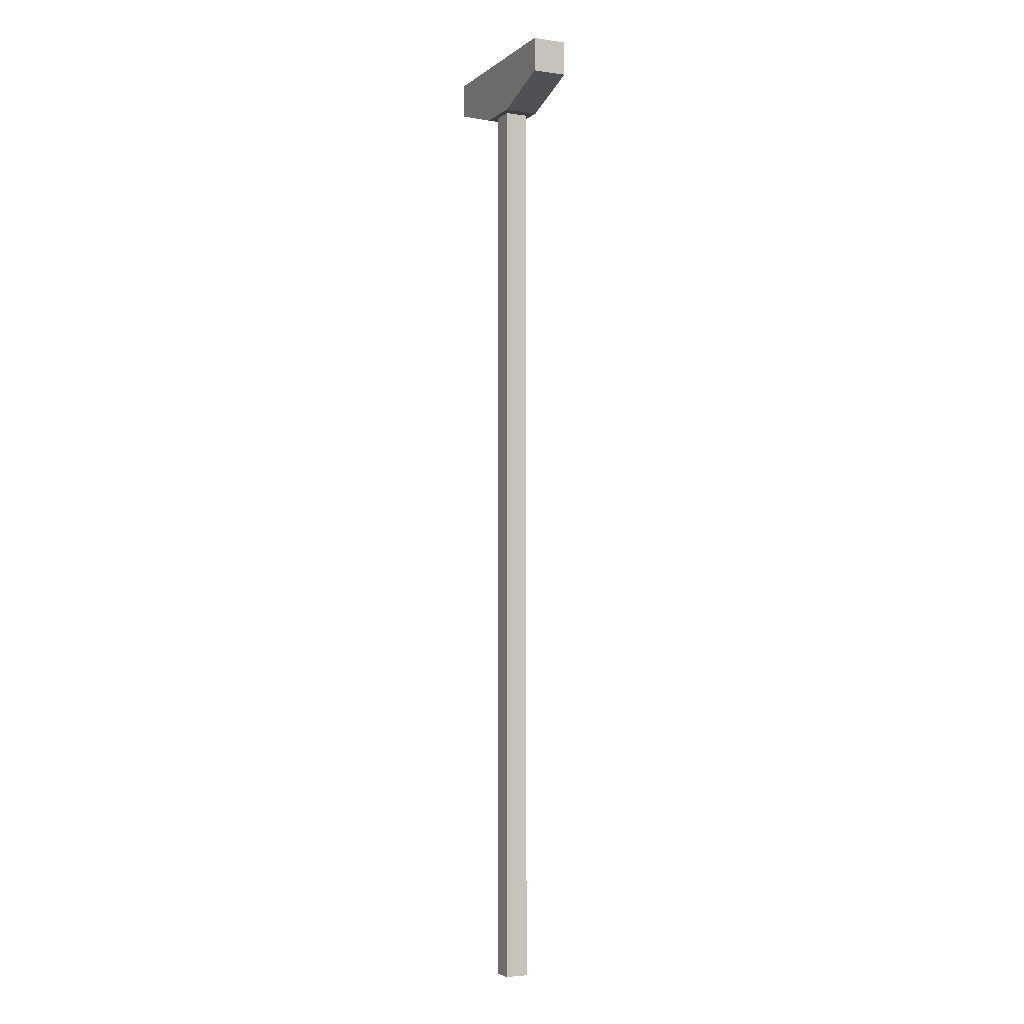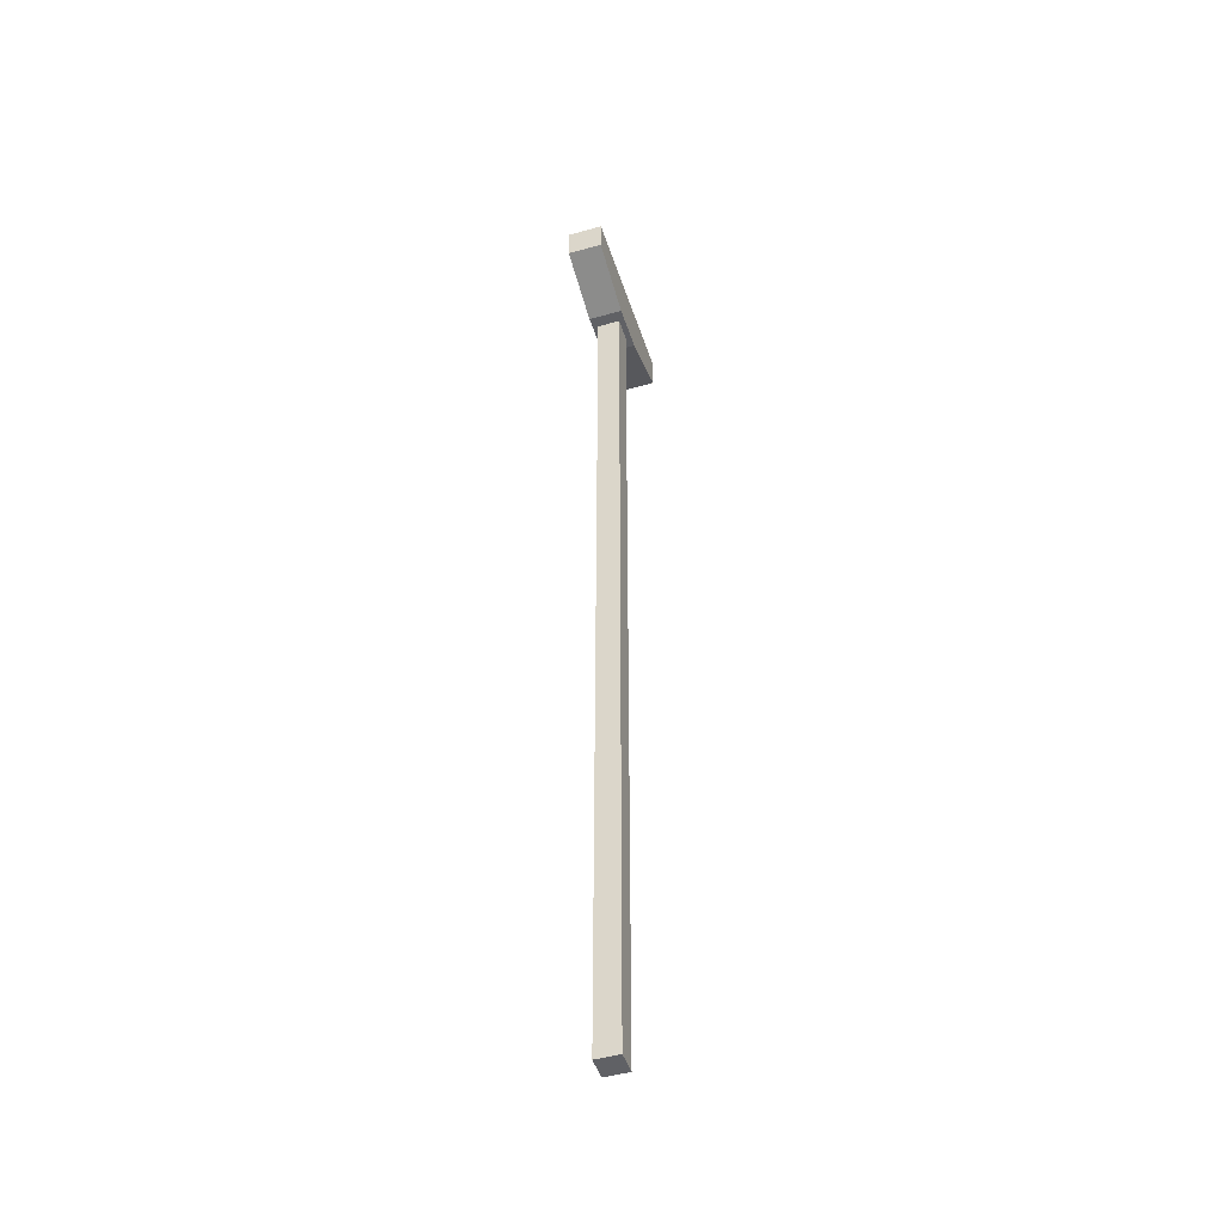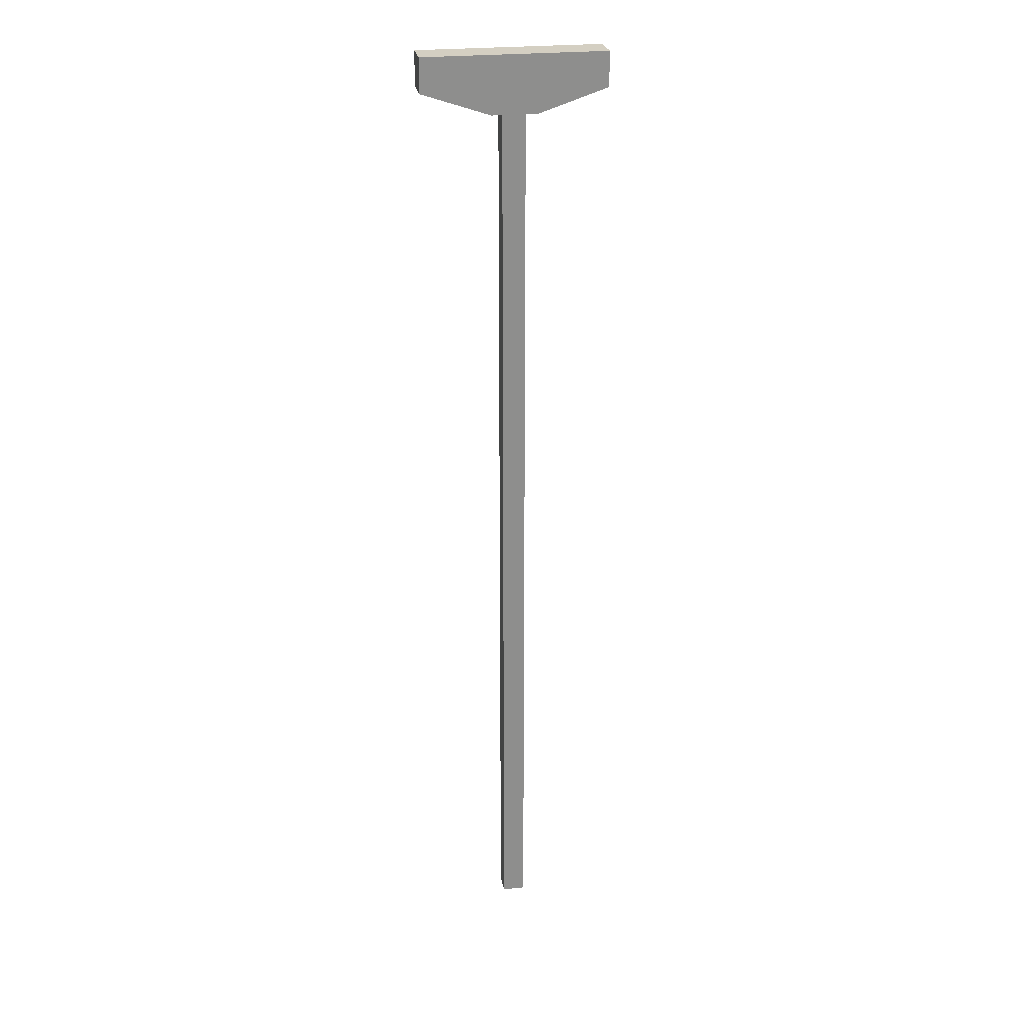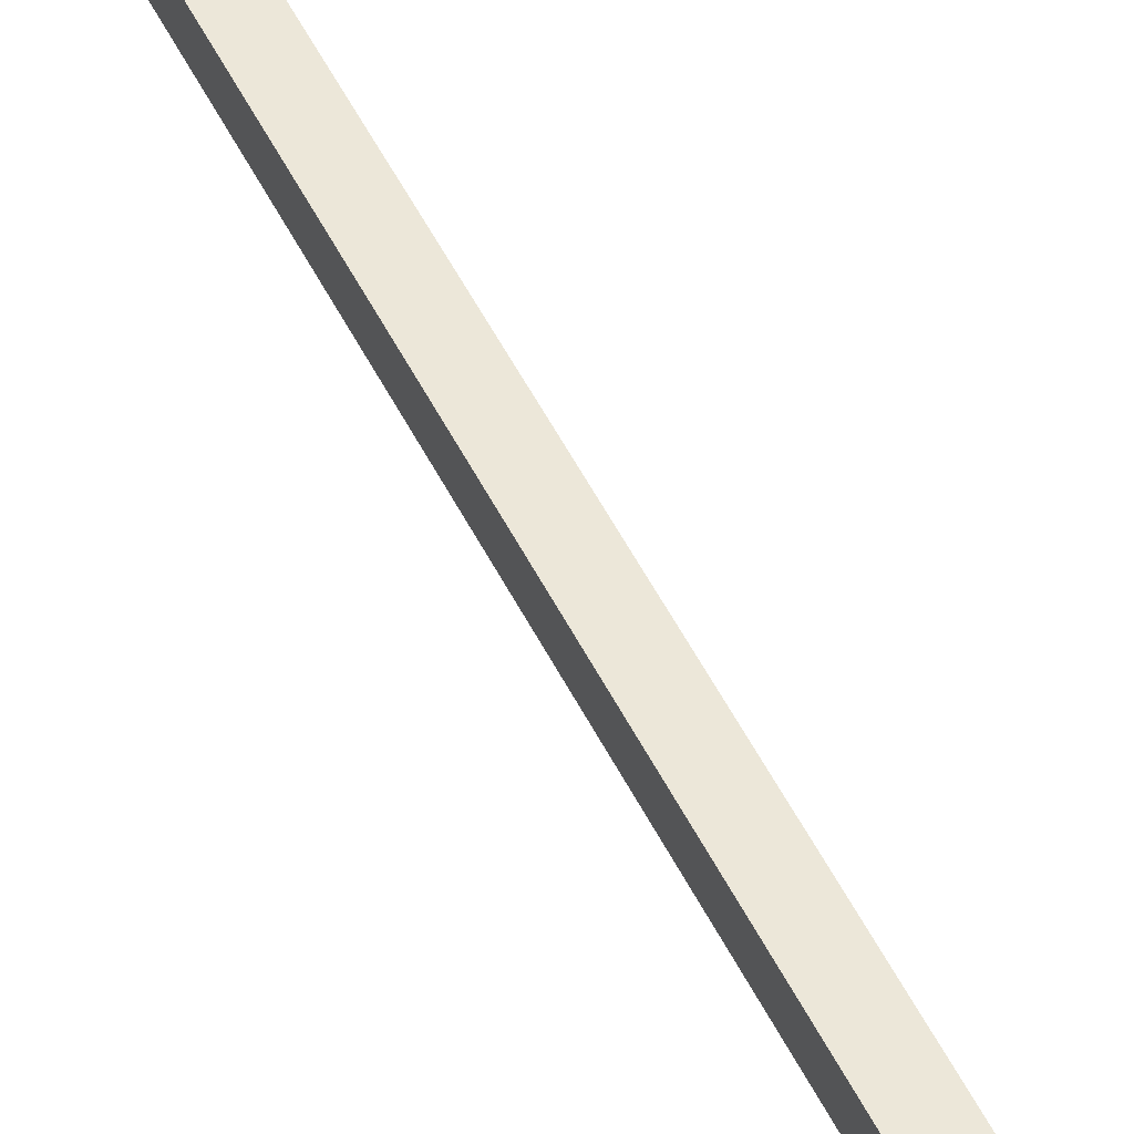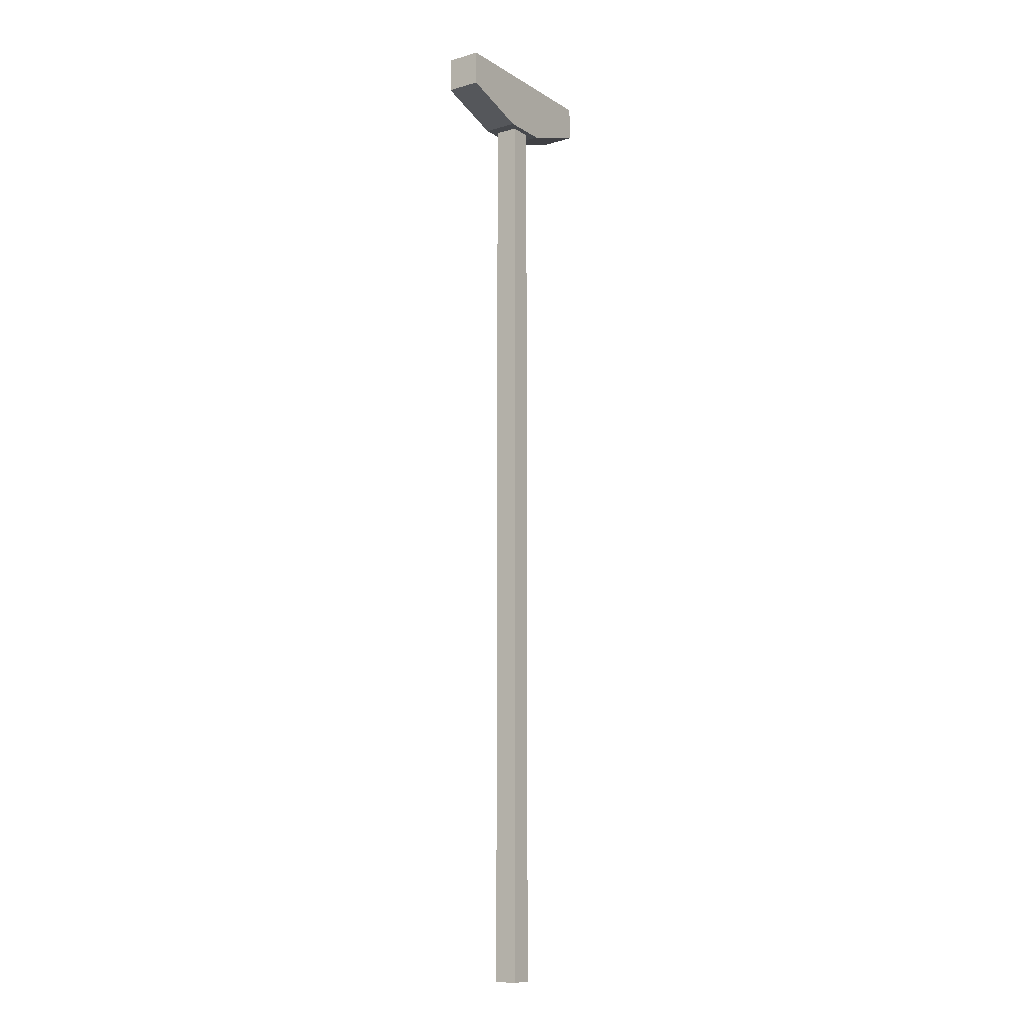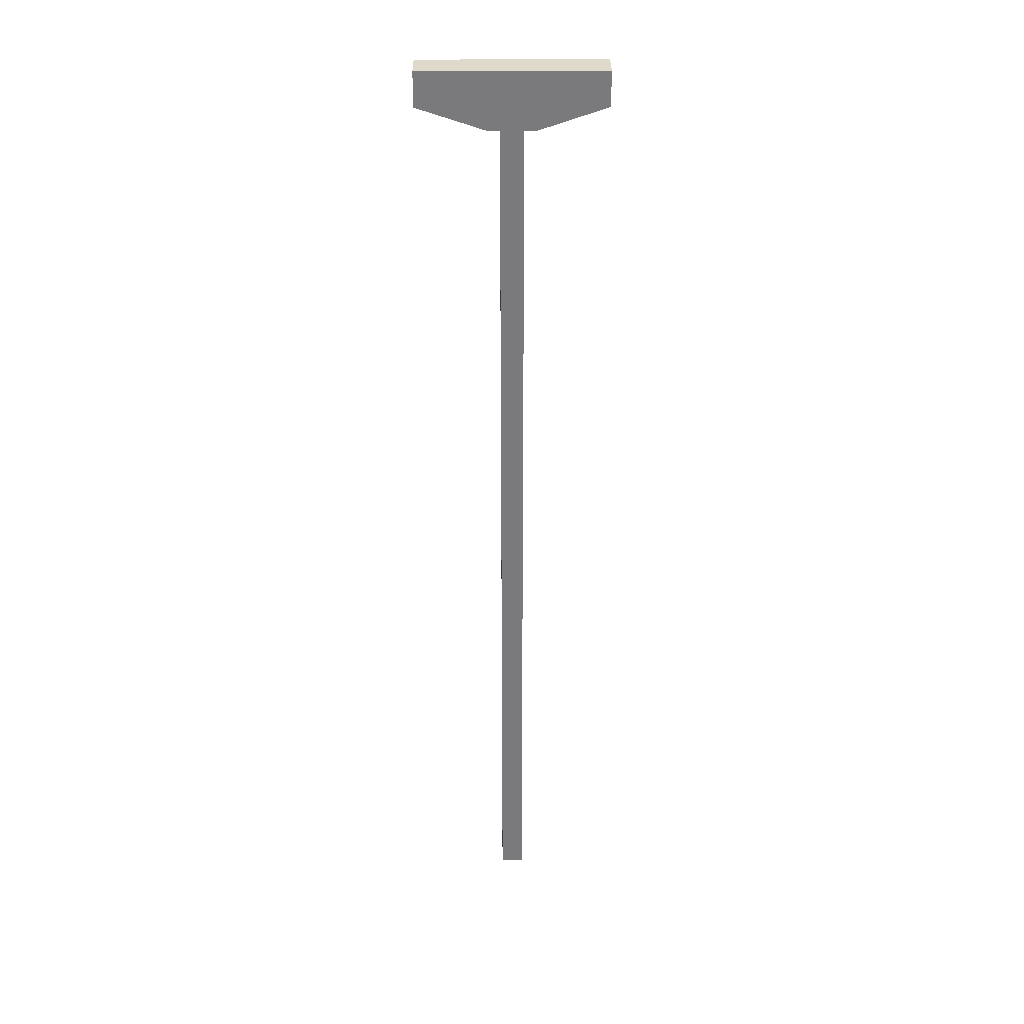
<metadata>
{"format":"obj","ext":"obj","renderer":"f3d","projection":"perspective","resolution":1024,"background":"white","views":[{"elev":-3.9,"azim":-115.2,"up":"+Z"},{"elev":-47.3,"azim":-72.3,"up":"+Z"},{"elev":25.5,"azim":-9.8,"up":"+Z"},{"elev":49.6,"azim":154.8,"up":"+Y"},{"elev":-11.2,"azim":124.9,"up":"+Z"},{"elev":31.8,"azim":179.4,"up":"+Z"}]}
</metadata>
<code>
o cuboid
v 0.0125 0.3125 0.8188
v 0.0125 0.3125 -0.1812
v 0.0125 0.2875 0.8188
v 0.0125 0.2875 -0.1812
v -0.0125 0.3125 0.8188
v -0.0125 0.3125 -0.1812
v -0.0125 0.2875 0.8188
v -0.0125 0.2875 -0.1812
v 0.025 0.3188 0.8188
v -0.025 0.3188 0.8188
v 0.025 0.2813 0.8188
v -0.025 0.2813 0.8188
v 0.1 0.3188 0.8438
v -0.1 0.3188 0.8438
v 0.1 0.2813 0.8438
v -0.1 0.2813 0.8438
v 0.1 0.3188 0.8813
v -0.1 0.3188 0.8813
v 0.1 0.2813 0.8813
v -0.1 0.2813 0.8813
f 2 1 3 4
f 7 5 6 8
f 5 1 2 6
f 4 3 7 8
f 19 17 18 20
f 6 2 4 8
f 9 11 3 1
f 10 9 1 5
f 12 10 5 7
f 11 12 7 3
f 13 15 11 9
f 14 13 9 10
f 16 14 10 12
f 15 16 12 11
f 17 19 15 13
f 18 17 13 14
f 20 18 14 16
f 19 20 16 15

</code>
